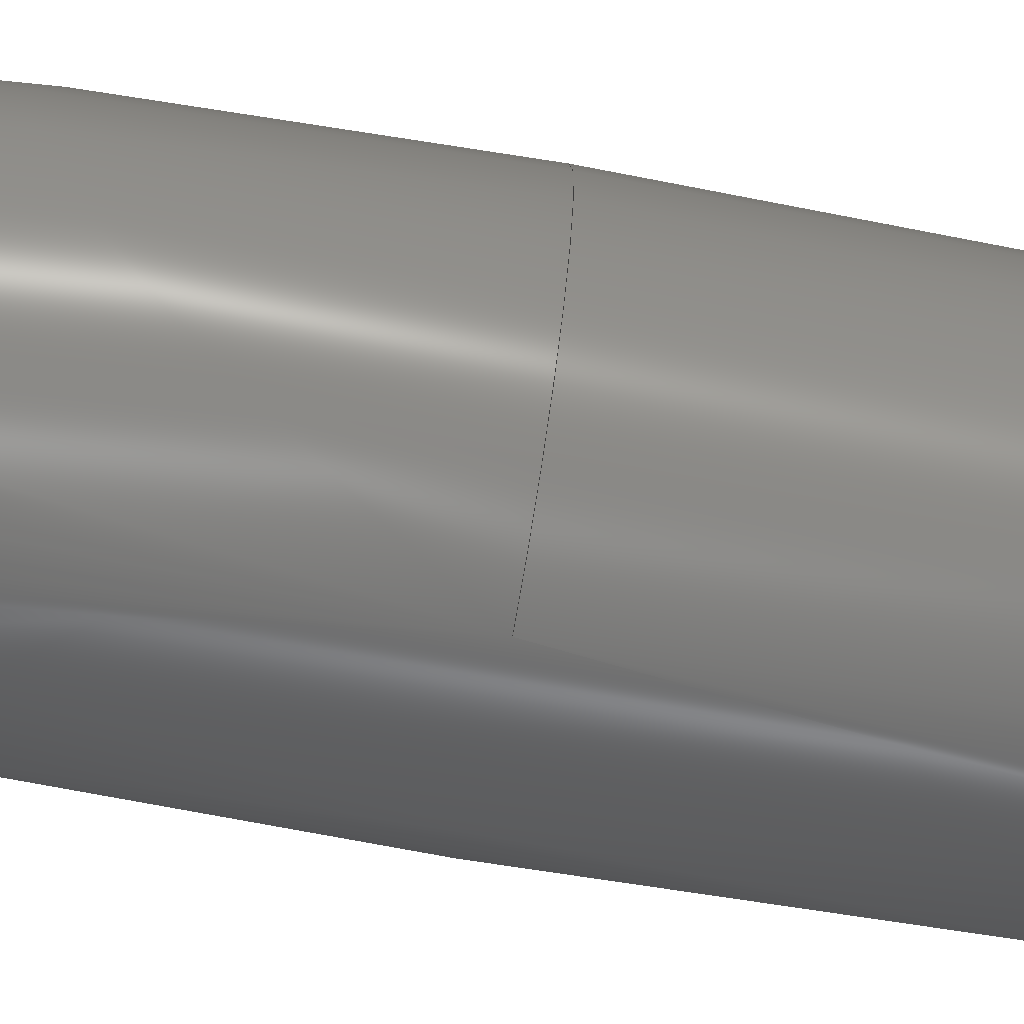
<metadata>
{"format":"step","ext":"stp","renderer":"f3d","projection":"perspective","resolution":1024,"background":"white","views":[{"elev":-69.7,"azim":-99.9,"up":"+Z"}]}
</metadata>
<code>
ISO-10303-21;
DATA;
#1=CARTESIAN_POINT('POINT1',(-3.062e-17,3e-32,
   0.5));
#2=VERTEX_POINT('VERTEX1',#1);
#3=CARTESIAN_POINT('POINT2',(-3.062e-17,3e-32,
   -0.5));
#4=VERTEX_POINT('VERTEX2',#3);
#5=CARTESIAN_POINT('POS1',(-5.551e-17,0,
   -2.776e-17));
#6=DIRECTION('DIR1',(-9.797e-16,-1,1.088e-31
   ));
#7=DIRECTION('DIR2',(4.979e-17,5.999e-32,1));
#8=AXIS2_PLACEMENT_3D('AXIS1',#5,#6,#7);
#9=CIRCLE('ELLIPSE1',#8,0.5);
#10=EDGE_CURVE('EDGE1',#2,#4,#9,.T.);
#11=ORIENTED_EDGE('COEDGE1',*,*,#10,.T.);
#12=ORIENTED_EDGE('COEDGE2',*,*,#10,.F.);
#13=EDGE_LOOP('NONE',(#11,#12));
#14=FACE_BOUND('LOOP1',#13,.T.);
#15=B_SPLINE_SURFACE_WITH_KNOTS('SPLINE_SURF1',3,3,((#16,#17,#18,#19,#20
   ,#21,#22,#23,#24,#25,#26,#27,#28,#29,#30,#31,#32,#33,#34),(#35,#36,
   #37,#38,#39,#40,#41,#42,#43,#44,#45,#46,#47,#48,#49,#50,#51,#52,#53),
   (#54,#55,#56,#57,#58,#59,#60,#61,#62,#63,#64,#65,#66,#67,#68,#69,#70,
   #71,#72),(#73,#74,#75,#76,#77,#78,#79,#80,#81,#82,#83,#84,#85,#86,#87
   ,#88,#89,#90,#91),(#92,#93,#94,#95,#96,#97,#98,#99,#100,#101,#102,
   #103,#104,#105,#106,#107,#108,#109,#110),(#111,#112,#113,#114,#115,
   #116,#117,#118,#119,#120,#121,#122,#123,#124,#125,#126,#127,#128,#129
   ),(#130,#131,#132,#133,#134,#135,#136,#137,#138,#139,#140,#141,#142,
   #143,#144,#145,#146,#147,#148),(#149,#150,#151,#152,#153,#154,#155,
   #156,#157,#158,#159,#160,#161,#162,#163,#164,#165,#166,#167),(#168,
   #169,#170,#171,#172,#173,#174,#175,#176,#177,#178,#179,#180,#181,#182
   ,#183,#184,#185,#186),(#187,#188,#189,#190,#191,#192,#193,#194,#195,
   #196,#197,#198,#199,#200,#201,#202,#203,#204,#205),(#206,#207,#208,
   #209,#210,#211,#212,#213,#214,#215,#216,#217,#218,#219,#220,#221,#222
   ,#223,#224)),.UNSPECIFIED.,.F.,.T.,.U.,(4,1,1,1,1,1,1,1,4),(4,1,1,1,1
   ,1,1,1,1,1,1,1,1,1,1,1,4),(-1.571,-1.178
   ,-0.7854,-0.3927,0,
   0.3927,0.7854,1.178,
   1.571),(-3.142,-2.749,
   -2.356,-1.963,-1.571,
   -1.178,-0.7854,-0.3927,
   0,0.3927,0.7854,
   1.178,1.571,1.963,
   2.356,2.749,3.142),
   .UNSPECIFIED.);
#16=CARTESIAN_POINT('',(-3.062e-17,-3e-32,
   -0.5));
#17=CARTESIAN_POINT('',(-3.062e-17,-3.206e-17,
   -0.5));
#18=CARTESIAN_POINT('',(-2.902e-17,-9.617e-17,
   -0.5));
#19=CARTESIAN_POINT('',(-2.221e-17,-1.777e-16,
   -0.5));
#20=CARTESIAN_POINT('',(-1.202e-17,-2.322e-16,
   -0.5));
#21=CARTESIAN_POINT('',(-7.668e-23,-2.513e-16,
   -0.5));
#22=CARTESIAN_POINT('',(1.202e-17,-2.322e-16,
   -0.5));
#23=CARTESIAN_POINT('',(2.221e-17,-1.777e-16,
   -0.5));
#24=CARTESIAN_POINT('',(2.902e-17,-9.617e-17,
   -0.5));
#25=CARTESIAN_POINT('',(3.141e-17,-6.135e-22,
   -0.5));
#26=CARTESIAN_POINT('',(2.902e-17,9.617e-17,
   -0.5));
#27=CARTESIAN_POINT('',(2.221e-17,1.777e-16,
   -0.5));
#28=CARTESIAN_POINT('',(1.202e-17,2.322e-16,
   -0.5));
#29=CARTESIAN_POINT('',(7.668e-23,2.513e-16,
   -0.5));
#30=CARTESIAN_POINT('',(-1.202e-17,2.322e-16,
   -0.5));
#31=CARTESIAN_POINT('',(-2.221e-17,1.777e-16,
   -0.5));
#32=CARTESIAN_POINT('',(-2.902e-17,9.617e-17,
   -0.5));
#33=CARTESIAN_POINT('',(-3.062e-17,3.206e-17,
   -0.5));
#34=CARTESIAN_POINT('',(-3.062e-17,3e-32,
   -0.5));
#35=CARTESIAN_POINT('',(-0.06545,-6.412e-17,
   -0.5));
#36=CARTESIAN_POINT('',(-0.06545,-0.06854,
   -0.5));
#37=CARTESIAN_POINT('',(-0.06204,-0.2056,
   -0.5));
#38=CARTESIAN_POINT('',(-0.04748,-0.3799,
   -0.5));
#39=CARTESIAN_POINT('',(-0.0257,-0.4963,
   -0.5));
#40=CARTESIAN_POINT('',(-1.639e-07,-0.5372,
   -0.5));
#41=CARTESIAN_POINT('',(0.0257,-0.4963,
   -0.5));
#42=CARTESIAN_POINT('',(0.04748,-0.3799,
   -0.5));
#43=CARTESIAN_POINT('',(0.06204,-0.2056,
   -0.5));
#44=CARTESIAN_POINT('',(0.06715,-1.311e-06,
   -0.5));
#45=CARTESIAN_POINT('',(0.06204,0.2056,
   -0.5));
#46=CARTESIAN_POINT('',(0.04748,0.3799,
   -0.5));
#47=CARTESIAN_POINT('',(0.0257,0.4963,
   -0.5));
#48=CARTESIAN_POINT('',(1.639e-07,0.5372,
   -0.5));
#49=CARTESIAN_POINT('',(-0.0257,0.4963,
   -0.5));
#50=CARTESIAN_POINT('',(-0.04748,0.3799,
   -0.5));
#51=CARTESIAN_POINT('',(-0.06204,0.2056,
   -0.5));
#52=CARTESIAN_POINT('',(-0.06545,0.06854,
   -0.5));
#53=CARTESIAN_POINT('',(-0.06545,6.412e-17,
   -0.5));
#54=CARTESIAN_POINT('',(-0.1963,-1.923e-16,
   -0.474));
#55=CARTESIAN_POINT('',(-0.1963,-0.2056,
   -0.474));
#56=CARTESIAN_POINT('',(-0.1861,-0.6167,
   -0.474));
#57=CARTESIAN_POINT('',(-0.1424,-1.139,
   -0.474));
#58=CARTESIAN_POINT('',(-0.07708,-1.489,
   -0.474));
#59=CARTESIAN_POINT('',(-4.917e-07,-1.611,
   -0.474));
#60=CARTESIAN_POINT('',(0.07708,-1.489,
   -0.474));
#61=CARTESIAN_POINT('',(0.1424,-1.139,
   -0.474));
#62=CARTESIAN_POINT('',(0.1861,-0.6167,
   -0.474));
#63=CARTESIAN_POINT('',(0.2014,-3.934e-06,
   -0.474));
#64=CARTESIAN_POINT('',(0.1861,0.6167,
   -0.474));
#65=CARTESIAN_POINT('',(0.1424,1.139,
   -0.474));
#66=CARTESIAN_POINT('',(0.07708,1.489,
   -0.474));
#67=CARTESIAN_POINT('',(4.917e-07,1.611,
   -0.474));
#68=CARTESIAN_POINT('',(-0.07708,1.489,
   -0.474));
#69=CARTESIAN_POINT('',(-0.1424,1.139,
   -0.474));
#70=CARTESIAN_POINT('',(-0.1861,0.6167,
   -0.474));
#71=CARTESIAN_POINT('',(-0.1963,0.2056,
   -0.474));
#72=CARTESIAN_POINT('',(-0.1963,1.923e-16,
   -0.474));
#73=CARTESIAN_POINT('',(-0.3628,-3.554e-16,
   -0.3628));
#74=CARTESIAN_POINT('',(-0.3628,-0.3799,
   -0.3628));
#75=CARTESIAN_POINT('',(-0.3439,-1.139,
   -0.3628));
#76=CARTESIAN_POINT('',(-0.2632,-2.105,
   -0.3628));
#77=CARTESIAN_POINT('',(-0.1424,-2.751,
   -0.3628));
#78=CARTESIAN_POINT('',(-9.086e-07,-2.978,
   -0.3628));
#79=CARTESIAN_POINT('',(0.1424,-2.751,
   -0.3628));
#80=CARTESIAN_POINT('',(0.2632,-2.105,
   -0.3628));
#81=CARTESIAN_POINT('',(0.3439,-1.139,
   -0.3628));
#82=CARTESIAN_POINT('',(0.3722,-7.269e-06,
   -0.3628));
#83=CARTESIAN_POINT('',(0.3439,1.139,
   -0.3628));
#84=CARTESIAN_POINT('',(0.2632,2.105,
   -0.3628));
#85=CARTESIAN_POINT('',(0.1424,2.751,
   -0.3628));
#86=CARTESIAN_POINT('',(9.086e-07,2.978,
   -0.3628));
#87=CARTESIAN_POINT('',(-0.1424,2.751,
   -0.3628));
#88=CARTESIAN_POINT('',(-0.2632,2.105,
   -0.3628));
#89=CARTESIAN_POINT('',(-0.3439,1.139,
   -0.3628));
#90=CARTESIAN_POINT('',(-0.3628,0.3799,
   -0.3628));
#91=CARTESIAN_POINT('',(-0.3628,3.554e-16,
   -0.3628));
#92=CARTESIAN_POINT('',(-0.474,-4.643e-16,
   -0.1963));
#93=CARTESIAN_POINT('',(-0.474,-0.4963,
   -0.1963));
#94=CARTESIAN_POINT('',(-0.4493,-1.489,
   -0.1963));
#95=CARTESIAN_POINT('',(-0.3439,-2.751,
   -0.1963));
#96=CARTESIAN_POINT('',(-0.1861,-3.594,
   -0.1963));
#97=CARTESIAN_POINT('',(-1.187e-06,-3.89,
   -0.1963));
#98=CARTESIAN_POINT('',(0.1861,-3.594,
   -0.1963));
#99=CARTESIAN_POINT('',(0.3439,-2.751,
   -0.1963));
#100=CARTESIAN_POINT('',(0.4493,-1.489,
   -0.1963));
#101=CARTESIAN_POINT('',(0.4863,-9.497e-06,
   -0.1963));
#102=CARTESIAN_POINT('',(0.4493,1.489,
   -0.1963));
#103=CARTESIAN_POINT('',(0.3439,2.751,
   -0.1963));
#104=CARTESIAN_POINT('',(0.1861,3.594,
   -0.1963));
#105=CARTESIAN_POINT('',(1.187e-06,3.89,
   -0.1963));
#106=CARTESIAN_POINT('',(-0.1861,3.594,
   -0.1963));
#107=CARTESIAN_POINT('',(-0.3439,2.751,
   -0.1963));
#108=CARTESIAN_POINT('',(-0.4493,1.489,
   -0.1963));
#109=CARTESIAN_POINT('',(-0.474,0.4963,
   -0.1963));
#110=CARTESIAN_POINT('',(-0.474,4.643e-16,
   -0.1963));
#111=CARTESIAN_POINT('',(-0.513,-5.026e-16,
   -1.252e-06));
#112=CARTESIAN_POINT('',(-0.513,-0.5372,
   -1.252e-06));
#113=CARTESIAN_POINT('',(-0.4863,-1.611,
   -1.252e-06));
#114=CARTESIAN_POINT('',(-0.3722,-2.978,
   -1.252e-06));
#115=CARTESIAN_POINT('',(-0.2014,-3.89,
   -1.252e-06));
#116=CARTESIAN_POINT('',(-1.285e-06,-4.211,
   -1.252e-06));
#117=CARTESIAN_POINT('',(0.2014,-3.89,
   -1.252e-06));
#118=CARTESIAN_POINT('',(0.3722,-2.978,
   -1.252e-06));
#119=CARTESIAN_POINT('',(0.4863,-1.611,
   -1.252e-06));
#120=CARTESIAN_POINT('',(0.5264,-1.028e-05,
   -1.252e-06));
#121=CARTESIAN_POINT('',(0.4863,1.611,
   -1.252e-06));
#122=CARTESIAN_POINT('',(0.3722,2.978,
   -1.252e-06));
#123=CARTESIAN_POINT('',(0.2014,3.89,
   -1.252e-06));
#124=CARTESIAN_POINT('',(1.285e-06,4.211,
   -1.252e-06));
#125=CARTESIAN_POINT('',(-0.2014,3.89,
   -1.252e-06));
#126=CARTESIAN_POINT('',(-0.3722,2.978,
   -1.252e-06));
#127=CARTESIAN_POINT('',(-0.4863,1.611,
   -1.252e-06));
#128=CARTESIAN_POINT('',(-0.513,0.5372,
   -1.252e-06));
#129=CARTESIAN_POINT('',(-0.513,5.026e-16,
   -1.252e-06));
#130=CARTESIAN_POINT('',(-0.474,-4.644e-16,
   0.1963));
#131=CARTESIAN_POINT('',(-0.474,-0.4963,
   0.1963));
#132=CARTESIAN_POINT('',(-0.4493,-1.489,
   0.1963));
#133=CARTESIAN_POINT('',(-0.3439,-2.751,
   0.1963));
#134=CARTESIAN_POINT('',(-0.1861,-3.594,
   0.1963));
#135=CARTESIAN_POINT('',(-1.187e-06,-3.89,
   0.1963));
#136=CARTESIAN_POINT('',(0.1861,-3.594,
   0.1963));
#137=CARTESIAN_POINT('',(0.3439,-2.751,
   0.1963));
#138=CARTESIAN_POINT('',(0.4493,-1.489,
   0.1963));
#139=CARTESIAN_POINT('',(0.4863,-9.497e-06,
   0.1963));
#140=CARTESIAN_POINT('',(0.4493,1.489,
   0.1963));
#141=CARTESIAN_POINT('',(0.3439,2.751,
   0.1963));
#142=CARTESIAN_POINT('',(0.1861,3.594,
   0.1963));
#143=CARTESIAN_POINT('',(1.187e-06,3.89,
   0.1963));
#144=CARTESIAN_POINT('',(-0.1861,3.594,
   0.1963));
#145=CARTESIAN_POINT('',(-0.3439,2.751,
   0.1963));
#146=CARTESIAN_POINT('',(-0.4493,1.489,
   0.1963));
#147=CARTESIAN_POINT('',(-0.474,0.4963,
   0.1963));
#148=CARTESIAN_POINT('',(-0.474,4.644e-16,
   0.1963));
#149=CARTESIAN_POINT('',(-0.3628,-3.554e-16,
   0.3628));
#150=CARTESIAN_POINT('',(-0.3628,-0.3799,
   0.3628));
#151=CARTESIAN_POINT('',(-0.3439,-1.139,
   0.3628));
#152=CARTESIAN_POINT('',(-0.2632,-2.105,
   0.3628));
#153=CARTESIAN_POINT('',(-0.1424,-2.751,
   0.3628));
#154=CARTESIAN_POINT('',(-9.086e-07,-2.978,
   0.3628));
#155=CARTESIAN_POINT('',(0.1424,-2.751,
   0.3628));
#156=CARTESIAN_POINT('',(0.2632,-2.105,
   0.3628));
#157=CARTESIAN_POINT('',(0.3439,-1.139,
   0.3628));
#158=CARTESIAN_POINT('',(0.3722,-7.269e-06,
   0.3628));
#159=CARTESIAN_POINT('',(0.3439,1.139,
   0.3628));
#160=CARTESIAN_POINT('',(0.2632,2.105,
   0.3628));
#161=CARTESIAN_POINT('',(0.1424,2.751,
   0.3628));
#162=CARTESIAN_POINT('',(9.086e-07,2.978,
   0.3628));
#163=CARTESIAN_POINT('',(-0.1424,2.751,
   0.3628));
#164=CARTESIAN_POINT('',(-0.2632,2.105,
   0.3628));
#165=CARTESIAN_POINT('',(-0.3439,1.139,
   0.3628));
#166=CARTESIAN_POINT('',(-0.3628,0.3799,
   0.3628));
#167=CARTESIAN_POINT('',(-0.3628,3.554e-16,
   0.3628));
#168=CARTESIAN_POINT('',(-0.1963,-1.923e-16,
   0.474));
#169=CARTESIAN_POINT('',(-0.1963,-0.2056,
   0.474));
#170=CARTESIAN_POINT('',(-0.1861,-0.6167,
   0.474));
#171=CARTESIAN_POINT('',(-0.1424,-1.139,
   0.474));
#172=CARTESIAN_POINT('',(-0.07709,-1.489,
   0.474));
#173=CARTESIAN_POINT('',(-4.917e-07,-1.611,
   0.474));
#174=CARTESIAN_POINT('',(0.07708,-1.489,
   0.474));
#175=CARTESIAN_POINT('',(0.1424,-1.139,
   0.474));
#176=CARTESIAN_POINT('',(0.1861,-0.6167,
   0.474));
#177=CARTESIAN_POINT('',(0.2014,-3.934e-06,
   0.474));
#178=CARTESIAN_POINT('',(0.1861,0.6167,
   0.474));
#179=CARTESIAN_POINT('',(0.1424,1.139,
   0.474));
#180=CARTESIAN_POINT('',(0.07709,1.489,
   0.474));
#181=CARTESIAN_POINT('',(4.917e-07,1.611,
   0.474));
#182=CARTESIAN_POINT('',(-0.07708,1.489,
   0.474));
#183=CARTESIAN_POINT('',(-0.1424,1.139,
   0.474));
#184=CARTESIAN_POINT('',(-0.1861,0.6167,
   0.474));
#185=CARTESIAN_POINT('',(-0.1963,0.2056,
   0.474));
#186=CARTESIAN_POINT('',(-0.1963,1.923e-16,
   0.474));
#187=CARTESIAN_POINT('',(-0.06545,-6.412e-17,
   0.5));
#188=CARTESIAN_POINT('',(-0.06545,-0.06854,
   0.5));
#189=CARTESIAN_POINT('',(-0.06204,-0.2056,
   0.5));
#190=CARTESIAN_POINT('',(-0.04748,-0.3799,
   0.5));
#191=CARTESIAN_POINT('',(-0.0257,-0.4963,
   0.5));
#192=CARTESIAN_POINT('',(-1.639e-07,-0.5372,
   0.5));
#193=CARTESIAN_POINT('',(0.0257,-0.4963,
   0.5));
#194=CARTESIAN_POINT('',(0.04748,-0.3799,
   0.5));
#195=CARTESIAN_POINT('',(0.06204,-0.2056,
   0.5));
#196=CARTESIAN_POINT('',(0.06715,-1.311e-06,
   0.5));
#197=CARTESIAN_POINT('',(0.06204,0.2056,
   0.5));
#198=CARTESIAN_POINT('',(0.04748,0.3799,
   0.5));
#199=CARTESIAN_POINT('',(0.0257,0.4963,
   0.5));
#200=CARTESIAN_POINT('',(1.639e-07,0.5372,
   0.5));
#201=CARTESIAN_POINT('',(-0.0257,0.4963,
   0.5));
#202=CARTESIAN_POINT('',(-0.04748,0.3799,
   0.5));
#203=CARTESIAN_POINT('',(-0.06204,0.2056,
   0.5));
#204=CARTESIAN_POINT('',(-0.06545,0.06854,
   0.5));
#205=CARTESIAN_POINT('',(-0.06545,6.412e-17,
   0.5));
#206=CARTESIAN_POINT('',(-3.062e-17,-3e-32,
   0.5));
#207=CARTESIAN_POINT('',(-3.062e-17,-3.206e-17,
   0.5));
#208=CARTESIAN_POINT('',(-2.902e-17,-9.617e-17,
   0.5));
#209=CARTESIAN_POINT('',(-2.221e-17,-1.777e-16,
   0.5));
#210=CARTESIAN_POINT('',(-1.202e-17,-2.322e-16,
   0.5));
#211=CARTESIAN_POINT('',(-7.668e-23,-2.513e-16,
   0.5));
#212=CARTESIAN_POINT('',(1.202e-17,-2.322e-16,
   0.5));
#213=CARTESIAN_POINT('',(2.221e-17,-1.777e-16,
   0.5));
#214=CARTESIAN_POINT('',(2.902e-17,-9.617e-17,
   0.5));
#215=CARTESIAN_POINT('',(3.141e-17,-6.135e-22,
   0.5));
#216=CARTESIAN_POINT('',(2.902e-17,9.617e-17,
   0.5));
#217=CARTESIAN_POINT('',(2.221e-17,1.777e-16,
   0.5));
#218=CARTESIAN_POINT('',(1.202e-17,2.322e-16,
   0.5));
#219=CARTESIAN_POINT('',(7.668e-23,2.513e-16,
   0.5));
#220=CARTESIAN_POINT('',(-1.202e-17,2.322e-16,
   0.5));
#221=CARTESIAN_POINT('',(-2.221e-17,1.777e-16,
   0.5));
#222=CARTESIAN_POINT('',(-2.902e-17,9.617e-17,
   0.5));
#223=CARTESIAN_POINT('',(-3.062e-17,3.206e-17,
   0.5));
#224=CARTESIAN_POINT('',(-3.062e-17,3e-32,
   0.5));
#225=ADVANCED_FACE('FACE1',(#14),#15,.T.);
#226=CLOSED_SHELL('SHELL1',(#225));
#227=MANIFOLD_SOLID_BREP('LUMP1',#226);
#228=ADVANCED_BREP_SHAPE_REPRESENTATION('BODY0',(#227),#229);
#229=(GEOMETRIC_REPRESENTATION_CONTEXT(3) 
   GLOBAL_UNCERTAINTY_ASSIGNED_CONTEXT((#230)) 
   GLOBAL_UNIT_ASSIGNED_CONTEXT((#231,#232,#233)) REPRESENTATION_CONTEXT
   ('',''));
#230=UNCERTAINTY_MEASURE_WITH_UNIT(LENGTH_MEASURE(1e-06),#231,'','');
#231=(LENGTH_UNIT() NAMED_UNIT(*) SI_UNIT(.MILLI.,.METRE.));
#232=(NAMED_UNIT(*) PLANE_ANGLE_UNIT() SI_UNIT($,.RADIAN.));
#233=(NAMED_UNIT(*) SI_UNIT($,.STERADIAN.) SOLID_ANGLE_UNIT());
#234=APPLICATION_CONTEXT(
   'CONFIGURATION CONTROLLED 3D DESIGNS OF MECHANICAL PARTS AND 
ASSEMBLIES');
#235=APPLICATION_PROTOCOL_DEFINITION('INTERNATIONAL STANDARD',
   'config_control_design',1994,#234);
#236=MECHANICAL_CONTEXT('MECHANICAL_CONTEXT_NAME',#234,'mechanical');
#237=PRODUCT('PRODUCT_ID_1','PRODUCT_NAME_1','PRODUCT_DESCRIPTION',(#236
   ));
#238=PRODUCT_RELATED_PRODUCT_CATEGORY('detail',
   'PRODUCT_RELATED_PRODUCT_CATEGORY_DESCRIPTION',(#237));
#239=PERSON_AND_ORGANIZATION_ROLE('design_owner');
#240=CC_DESIGN_PERSON_AND_ORGANIZATION_ASSIGNMENT(#243,#239,(#237));
#241=PERSON('ID_1','PERSON_LAST_NAME','PERSON_FIRST_NAME',$,$,$);
#242=ORGANIZATION('ORGANIZATION_ID','ORGANIZATION_NAME',
   'ORGANIZATION_DESCRIPTION');
#243=PERSON_AND_ORGANIZATION(#241,#242);
#244=PRODUCT_DEFINITION_FORMATION_WITH_SPECIFIED_SOURCE(
   'PRODUCT_DEFINITION_FORMATION_ID',
   'PRODUCT_DEFINITION_FORMATION_DESCRIPTION',#237,.NOT_KNOWN.);
#245=PERSON_AND_ORGANIZATION_ROLE('creator');
#246=CC_DESIGN_PERSON_AND_ORGANIZATION_ASSIGNMENT(#249,#245,(#244));
#247=PERSON('ID_2','PERSON_LAST_NAME','PERSON_FIRST_NAME',$,$,$);
#248=ORGANIZATION('ORGANIZATION_ID','ORGANIZATION_NAME',
   'ORGANIZATION_DESCRIPTION');
#249=PERSON_AND_ORGANIZATION(#247,#248);
#250=PERSON_AND_ORGANIZATION_ROLE('part_supplier');
#251=CC_DESIGN_PERSON_AND_ORGANIZATION_ASSIGNMENT(#254,#250,(#244));
#252=PERSON('ID_3','PERSON_LAST_NAME','PERSON_FIRST_NAME',$,$,$);
#253=ORGANIZATION('ORGANIZATION_ID','ORGANIZATION_NAME',
   'ORGANIZATION_DESCRIPTION');
#254=PERSON_AND_ORGANIZATION(#252,#253);
#255=APPROVAL_STATUS('approved');
#256=APPROVAL(#255,'APPROVAL_LEVEL');
#257=CC_DESIGN_APPROVAL(#256,(#244));
#258=APPROVAL_ROLE('APPROVAL_ROLE');
#259=APPROVAL_PERSON_ORGANIZATION(#262,#256,#258);
#260=PERSON('ID_4','PERSON_LAST_NAME','PERSON_FIRST_NAME',$,$,$);
#261=ORGANIZATION('ORGANIZATION_ID','ORGANIZATION_NAME',
   'ORGANIZATION_DESCRIPTION');
#262=PERSON_AND_ORGANIZATION(#260,#261);
#263=APPROVAL_DATE_TIME(#267,#256);
#264=CALENDAR_DATE(1997,1,1);
#265=COORDINATED_UNIVERSAL_TIME_OFFSET(0,0,.AHEAD.);
#266=LOCAL_TIME(0,0,0,#265);
#267=DATE_AND_TIME(#264,#266);
#268=SECURITY_CLASSIFICATION_LEVEL('classified');
#269=SECURITY_CLASSIFICATION('SECURITY_CLASSIFICATION_NAME',
   'SECURITY_CLASSIFICATION_PURPOSE',#268);
#270=CC_DESIGN_SECURITY_CLASSIFICATION(#269,(#244));
#271=APPROVAL_STATUS('approved');
#272=APPROVAL(#271,'APPROVAL_LEVEL');
#273=CC_DESIGN_APPROVAL(#272,(#269));
#274=APPROVAL_ROLE('APPROVAL_ROLE');
#275=APPROVAL_PERSON_ORGANIZATION(#278,#272,#274);
#276=PERSON('ID_5','PERSON_LAST_NAME','PERSON_FIRST_NAME',$,$,$);
#277=ORGANIZATION('ORGANIZATION_ID','ORGANIZATION_NAME',
   'ORGANIZATION_DESCRIPTION');
#278=PERSON_AND_ORGANIZATION(#276,#277);
#279=APPROVAL_DATE_TIME(#283,#272);
#280=CALENDAR_DATE(1997,1,1);
#281=COORDINATED_UNIVERSAL_TIME_OFFSET(0,0,.AHEAD.);
#282=LOCAL_TIME(0,0,0,#281);
#283=DATE_AND_TIME(#280,#282);
#284=PERSON_AND_ORGANIZATION_ROLE('classification_officer');
#285=CC_DESIGN_PERSON_AND_ORGANIZATION_ASSIGNMENT(#288,#284,(#269));
#286=PERSON('ID_6','PERSON_LAST_NAME','PERSON_FIRST_NAME',$,$,$);
#287=ORGANIZATION('ORGANIZATION_ID','ORGANIZATION_NAME',
   'ORGANIZATION_DESCRIPTION');
#288=PERSON_AND_ORGANIZATION(#286,#287);
#289=DATE_TIME_ROLE('classification_date');
#290=CC_DESIGN_DATE_AND_TIME_ASSIGNMENT(#294,#289,(#269));
#291=CALENDAR_DATE(1997,1,1);
#292=COORDINATED_UNIVERSAL_TIME_OFFSET(0,0,.AHEAD.);
#293=LOCAL_TIME(0,0,0,#292);
#294=DATE_AND_TIME(#291,#293);
#295=DESIGN_CONTEXT('DESIGN_CONTEXT_NAME',#234,'design');
#296=PRODUCT_DEFINITION('PRODUCT_DEFINITION_ID',
   'PRODUCT_DEFINITION_DESCRIPTION',#244,#295);
#297=PERSON_AND_ORGANIZATION_ROLE('creator');
#298=CC_DESIGN_PERSON_AND_ORGANIZATION_ASSIGNMENT(#301,#297,(#296));
#299=PERSON('ID_7','PERSON_LAST_NAME','PERSON_FIRST_NAME',$,$,$);
#300=ORGANIZATION('ORGANIZATION_ID','ORGANIZATION_NAME',
   'ORGANIZATION_DESCRIPTION');
#301=PERSON_AND_ORGANIZATION(#299,#300);
#302=DATE_TIME_ROLE('creation_date');
#303=CC_DESIGN_DATE_AND_TIME_ASSIGNMENT(#307,#302,(#296));
#304=CALENDAR_DATE(1997,1,1);
#305=COORDINATED_UNIVERSAL_TIME_OFFSET(0,0,.AHEAD.);
#306=LOCAL_TIME(0,0,0,#305);
#307=DATE_AND_TIME(#304,#306);
#308=APPROVAL_STATUS('approved');
#309=APPROVAL(#308,'APPROVAL_LEVEL');
#310=CC_DESIGN_APPROVAL(#309,(#296));
#311=APPROVAL_ROLE('APPROVAL_ROLE');
#312=APPROVAL_PERSON_ORGANIZATION(#315,#309,#311);
#313=PERSON('ID_8','PERSON_LAST_NAME','PERSON_FIRST_NAME',$,$,$);
#314=ORGANIZATION('ORGANIZATION_ID','ORGANIZATION_NAME',
   'ORGANIZATION_DESCRIPTION');
#315=PERSON_AND_ORGANIZATION(#313,#314);
#316=APPROVAL_DATE_TIME(#320,#309);
#317=CALENDAR_DATE(1997,1,1);
#318=COORDINATED_UNIVERSAL_TIME_OFFSET(0,0,.AHEAD.);
#319=LOCAL_TIME(0,0,0,#318);
#320=DATE_AND_TIME(#317,#319);
#321=PRODUCT_DEFINITION_SHAPE('PRODUCT_DEFINITION_SHAPE_NAME',
   'PRODUCT_DEFINITION_SHAPE_DESCRIPTION',#296);
#322=SHAPE_DEFINITION_REPRESENTATION(#321,#228);
ENDSEC;
END-ISO-10303-21;
                
                  
               
                   
                    
     
                

</code>
